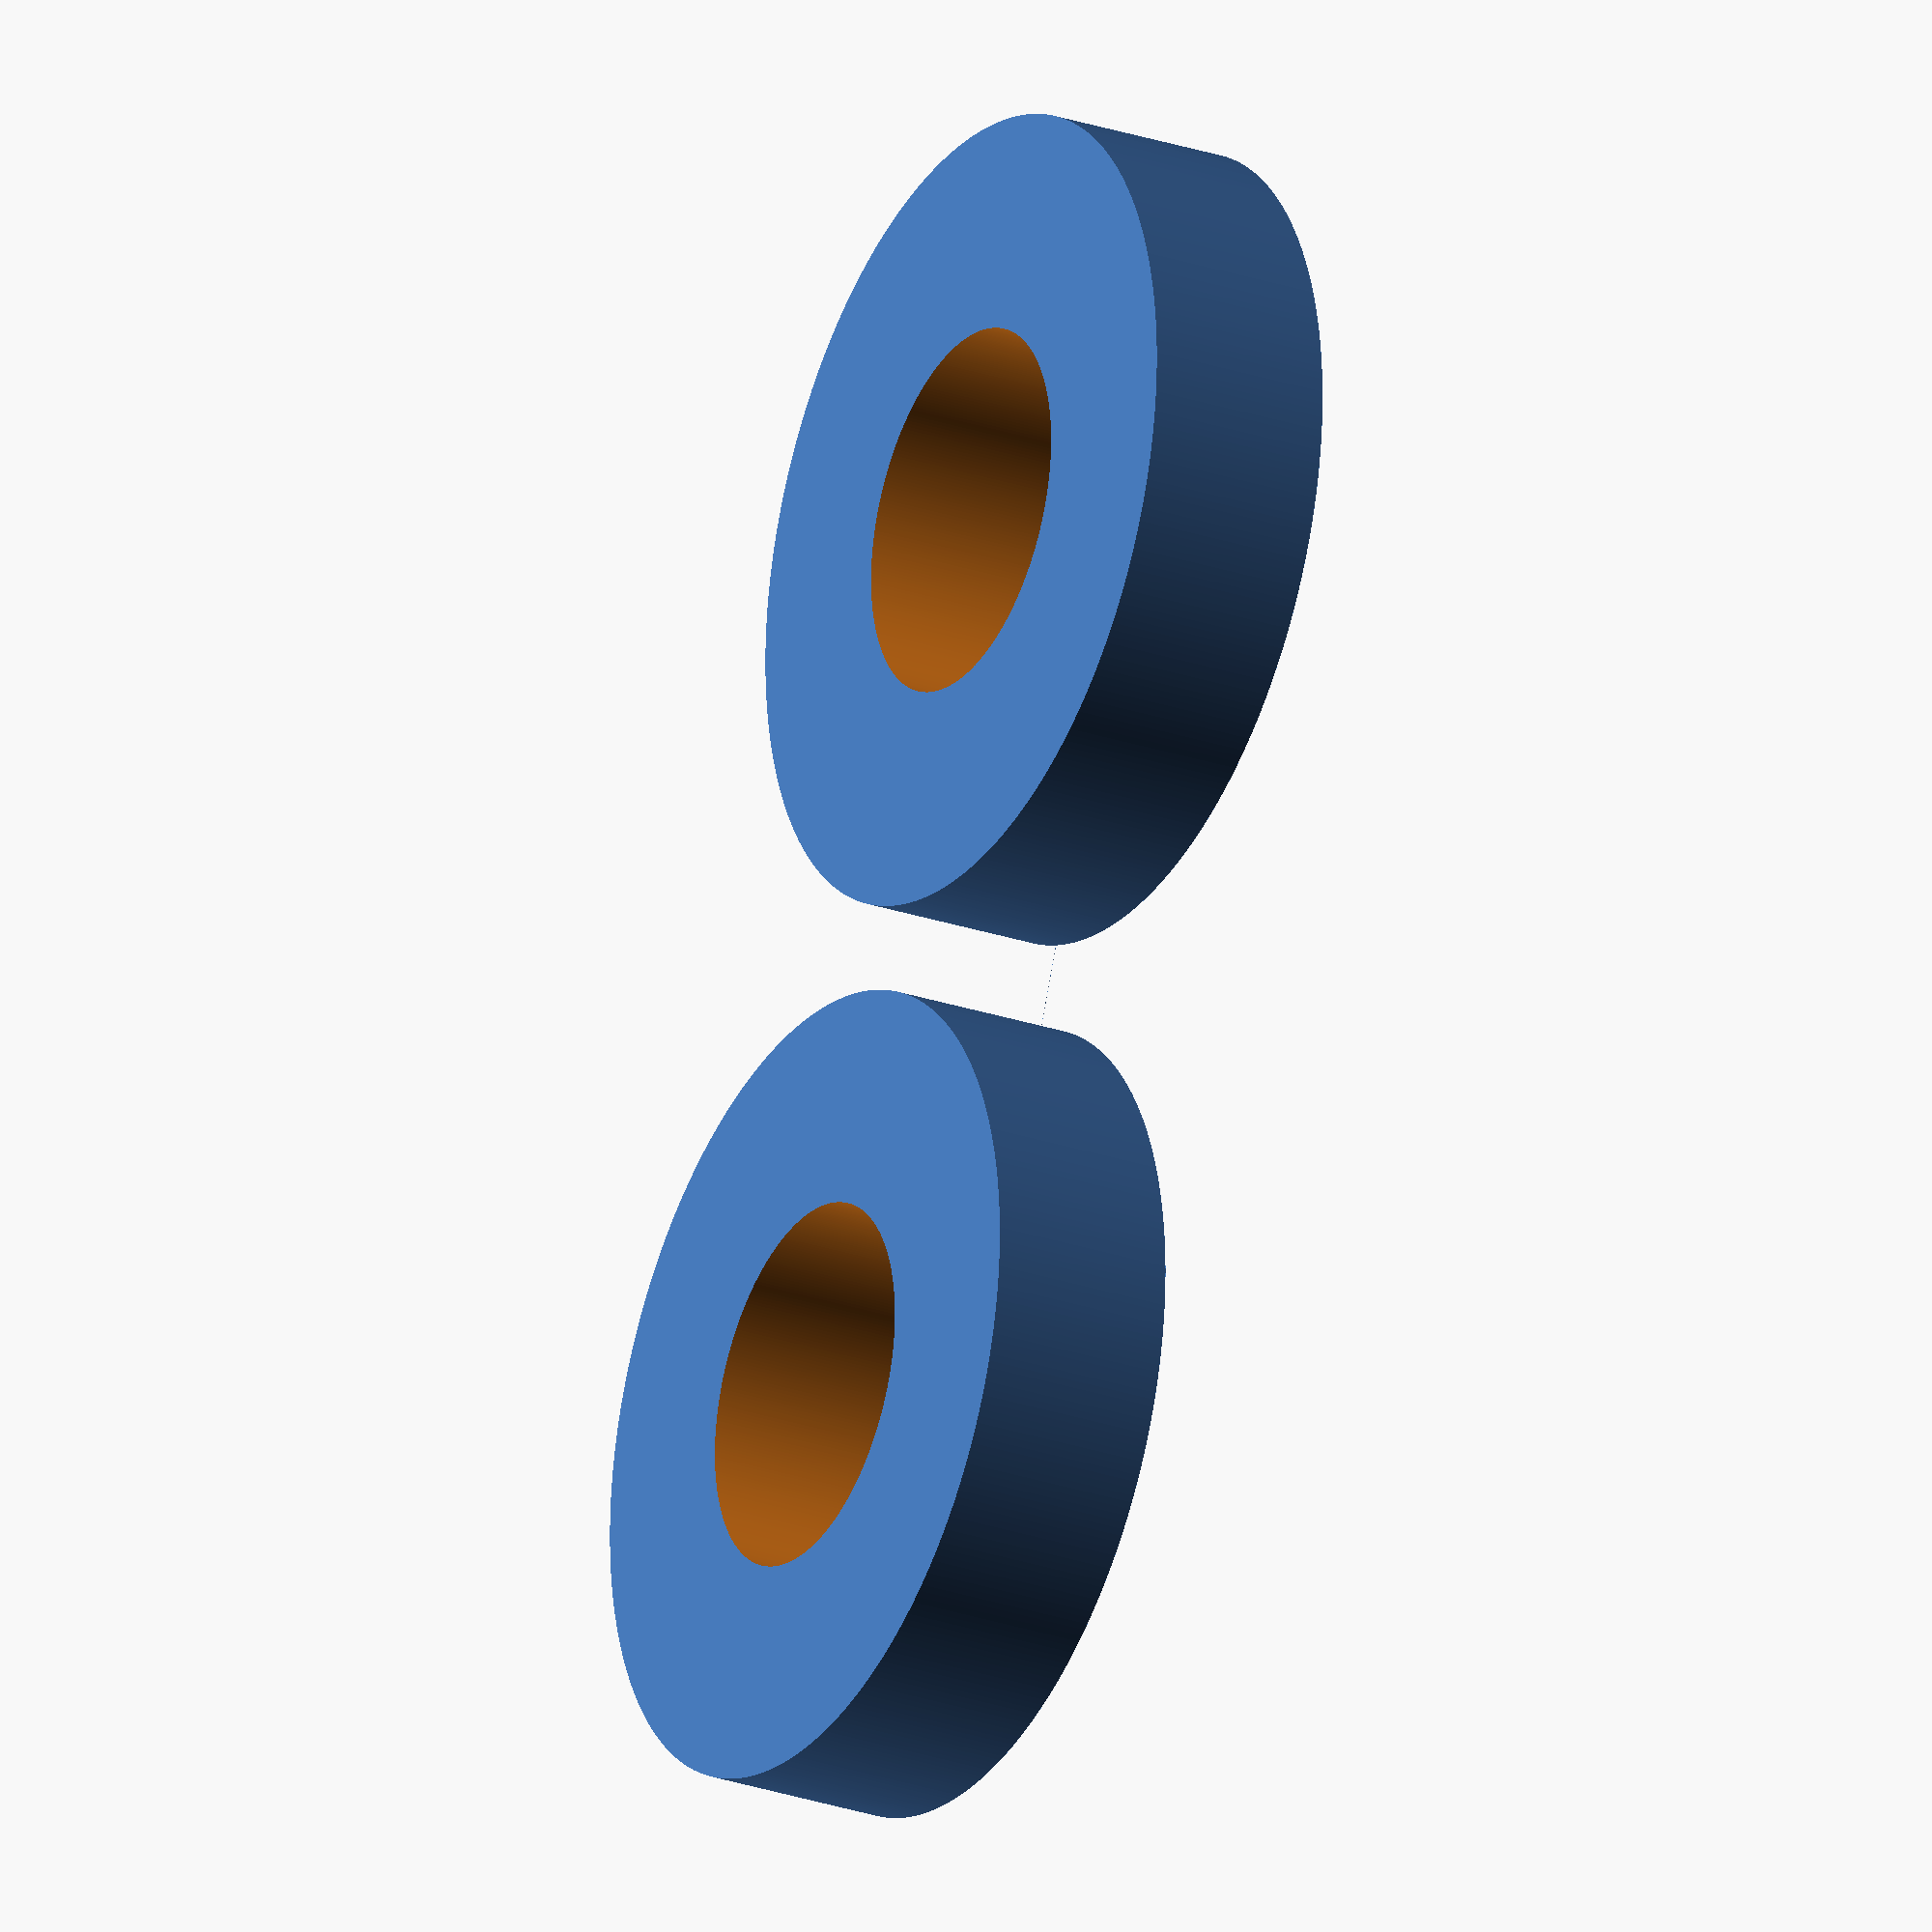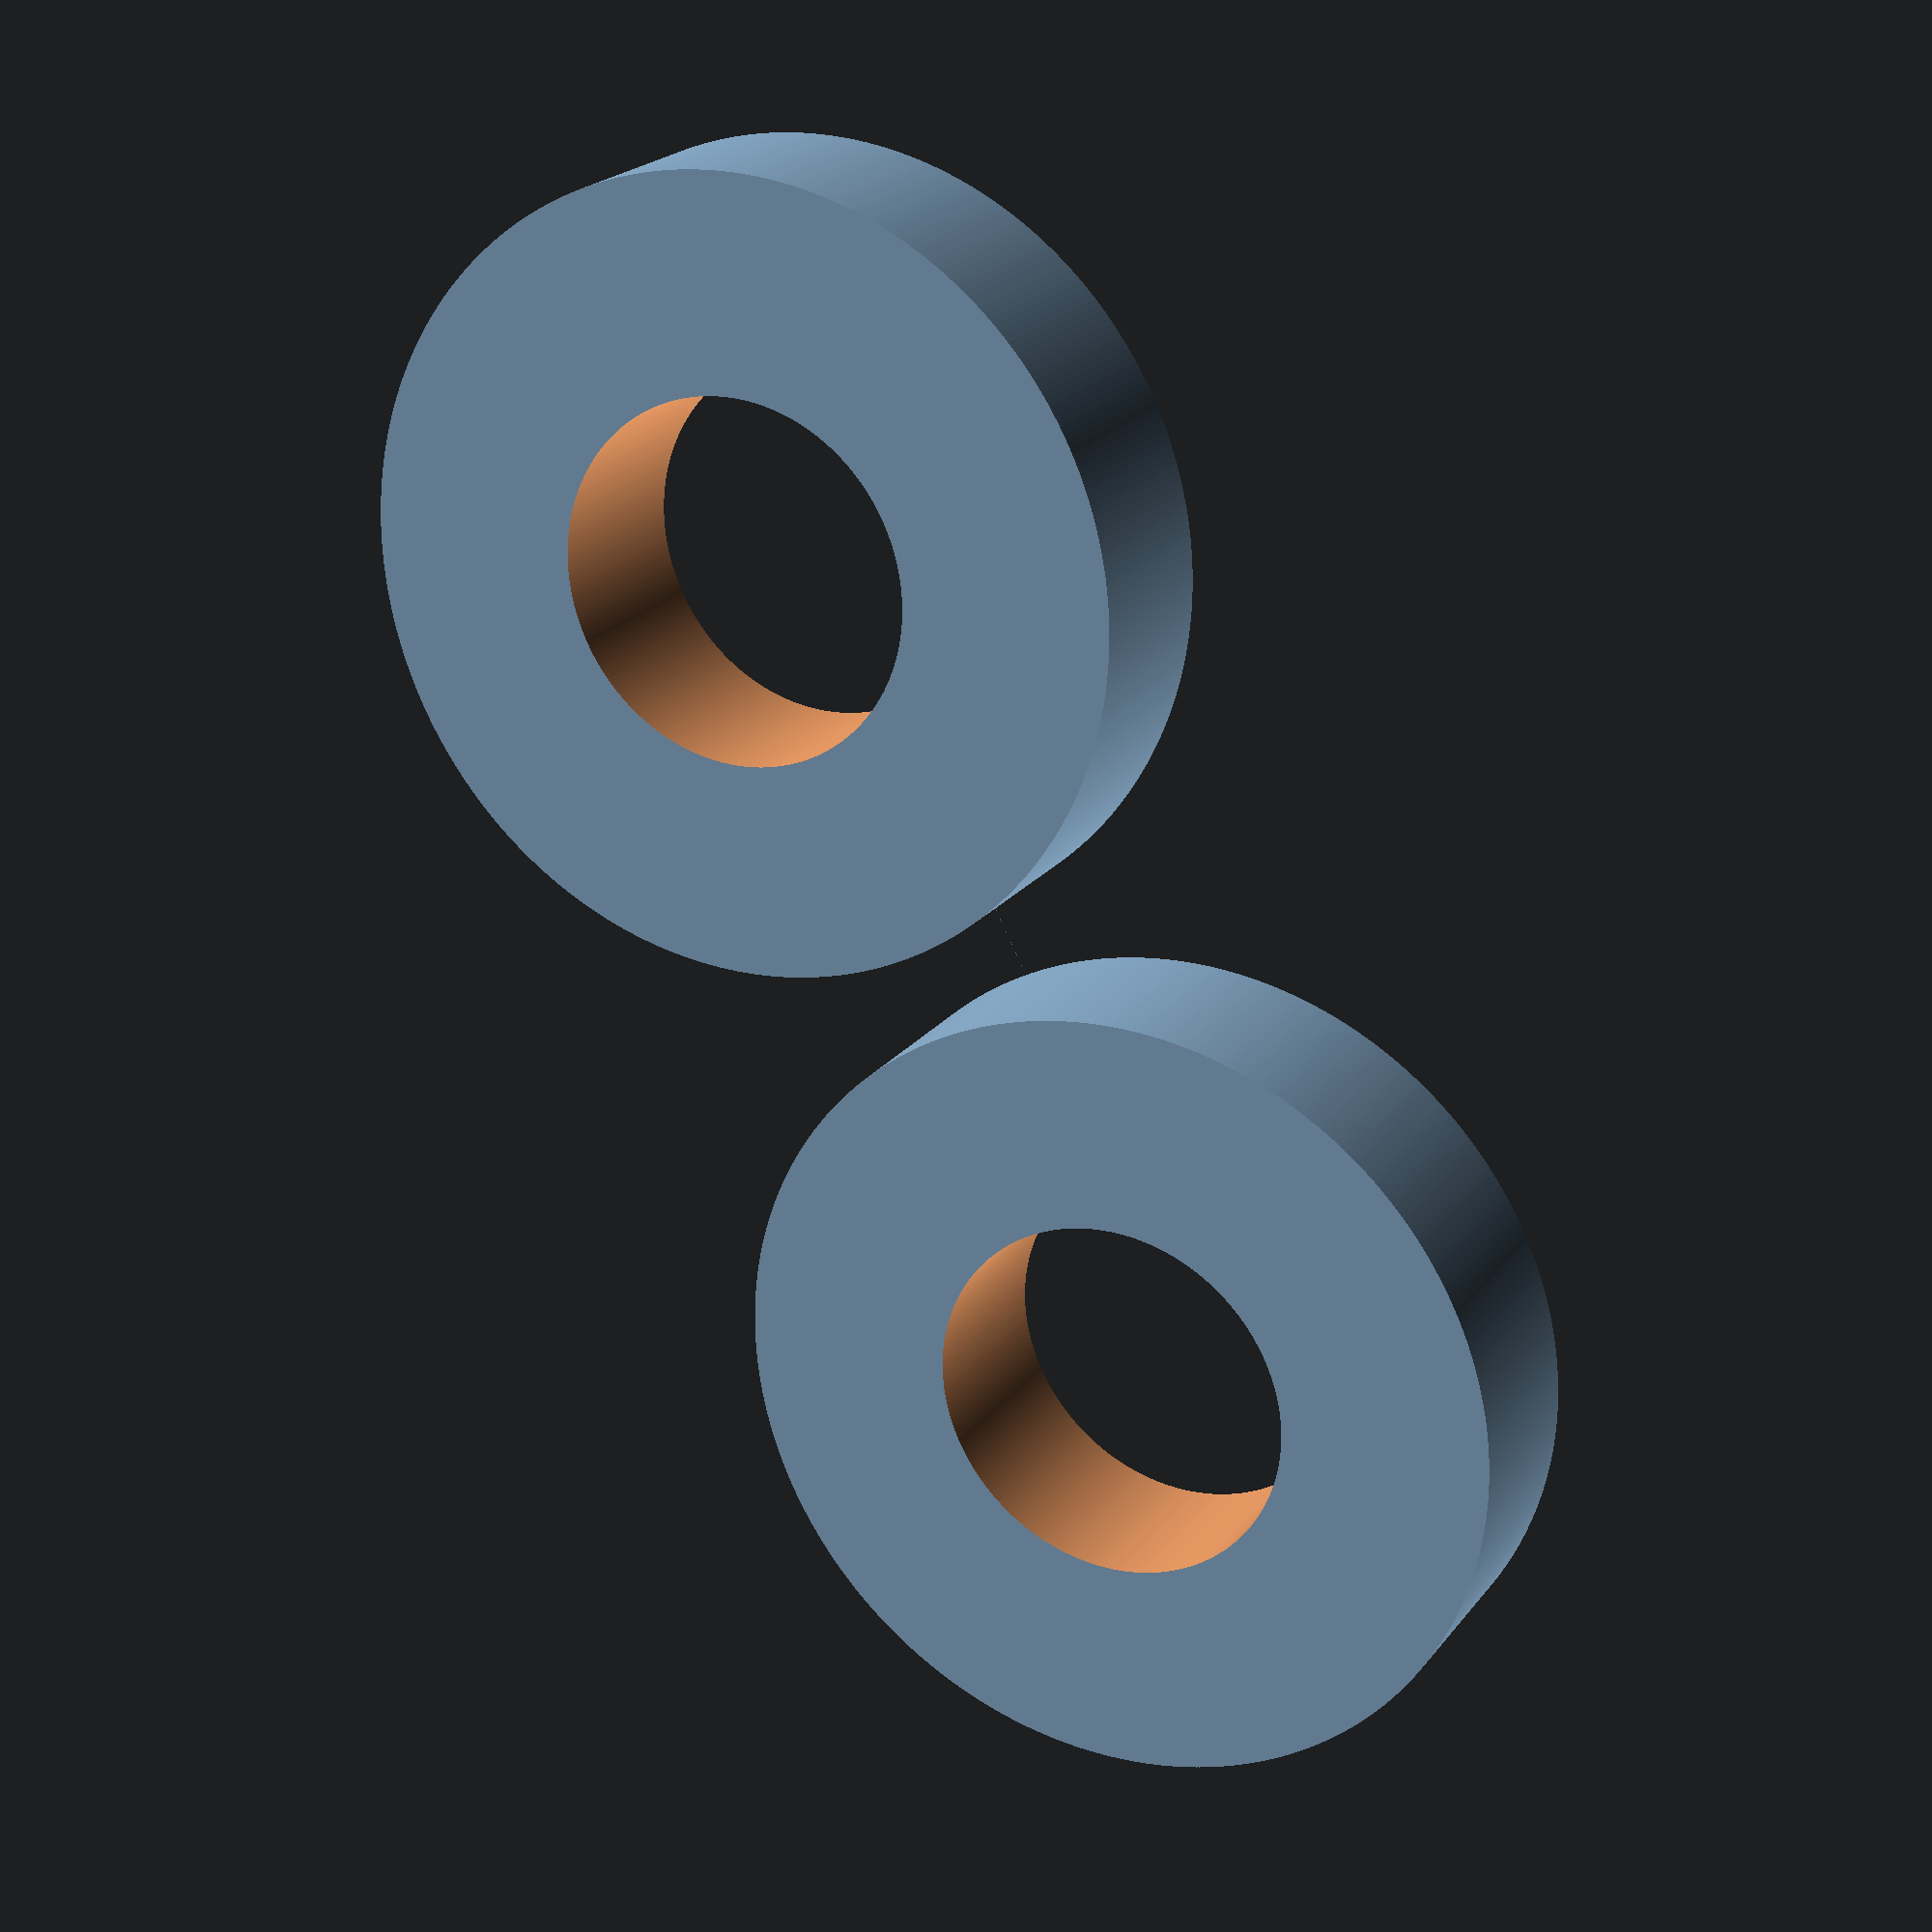
<openscad>
//
//  2.470 inches == 62.738mm
//  2.130 inches == 54.102mm
//  2.135 inches == 54.229mm
//  2.140 inches == 54.356mm
//  2.150 inches == 54.610mm
//
translate ([0, 0, 0]) {
  difference () {
    translate ([0, 0, 0])
      cylinder (d=54.135, h=12.7, $fn=360);
    translate ([0, 0, -0.01])
      cylinder (d=25, h=12.72, $fn=360);
  }
}

translate ([60, 0, 0]) {
  difference () {
    translate ([0, 0, 0])
      cylinder (d=54.356, h=12.7, $fn=360);
    translate ([0, 0, -0.01])
      cylinder (d=25, h=12.72, $fn=360);
  }
}

translate ([20, 0, 0]) {
  cube ([20, 0.01, 0.01]);
}
</openscad>
<views>
elev=205.5 azim=111.2 roll=118.9 proj=o view=wireframe
elev=338.5 azim=242.4 roll=26.8 proj=p view=solid
</views>
